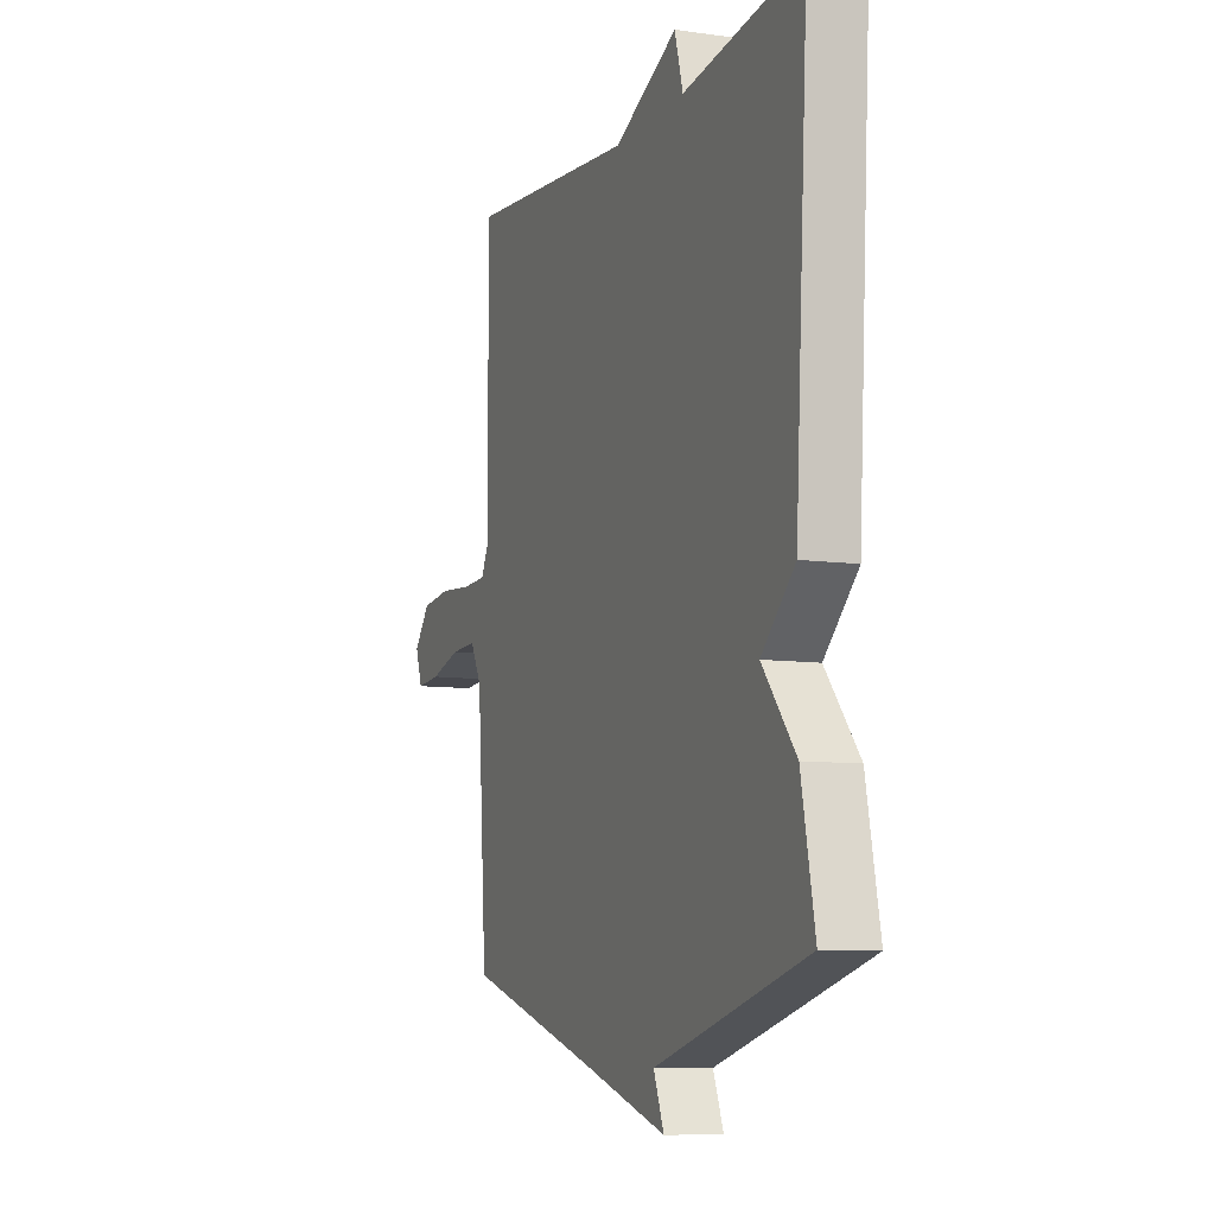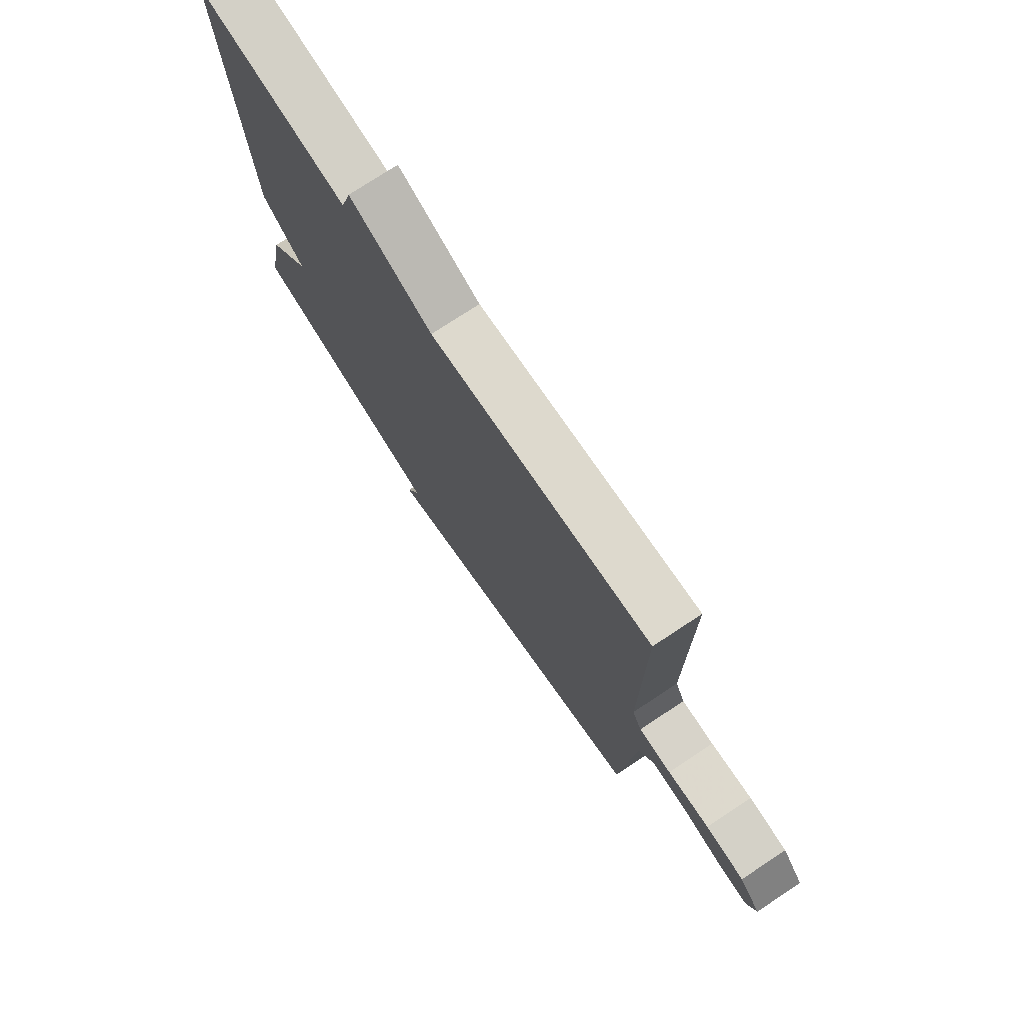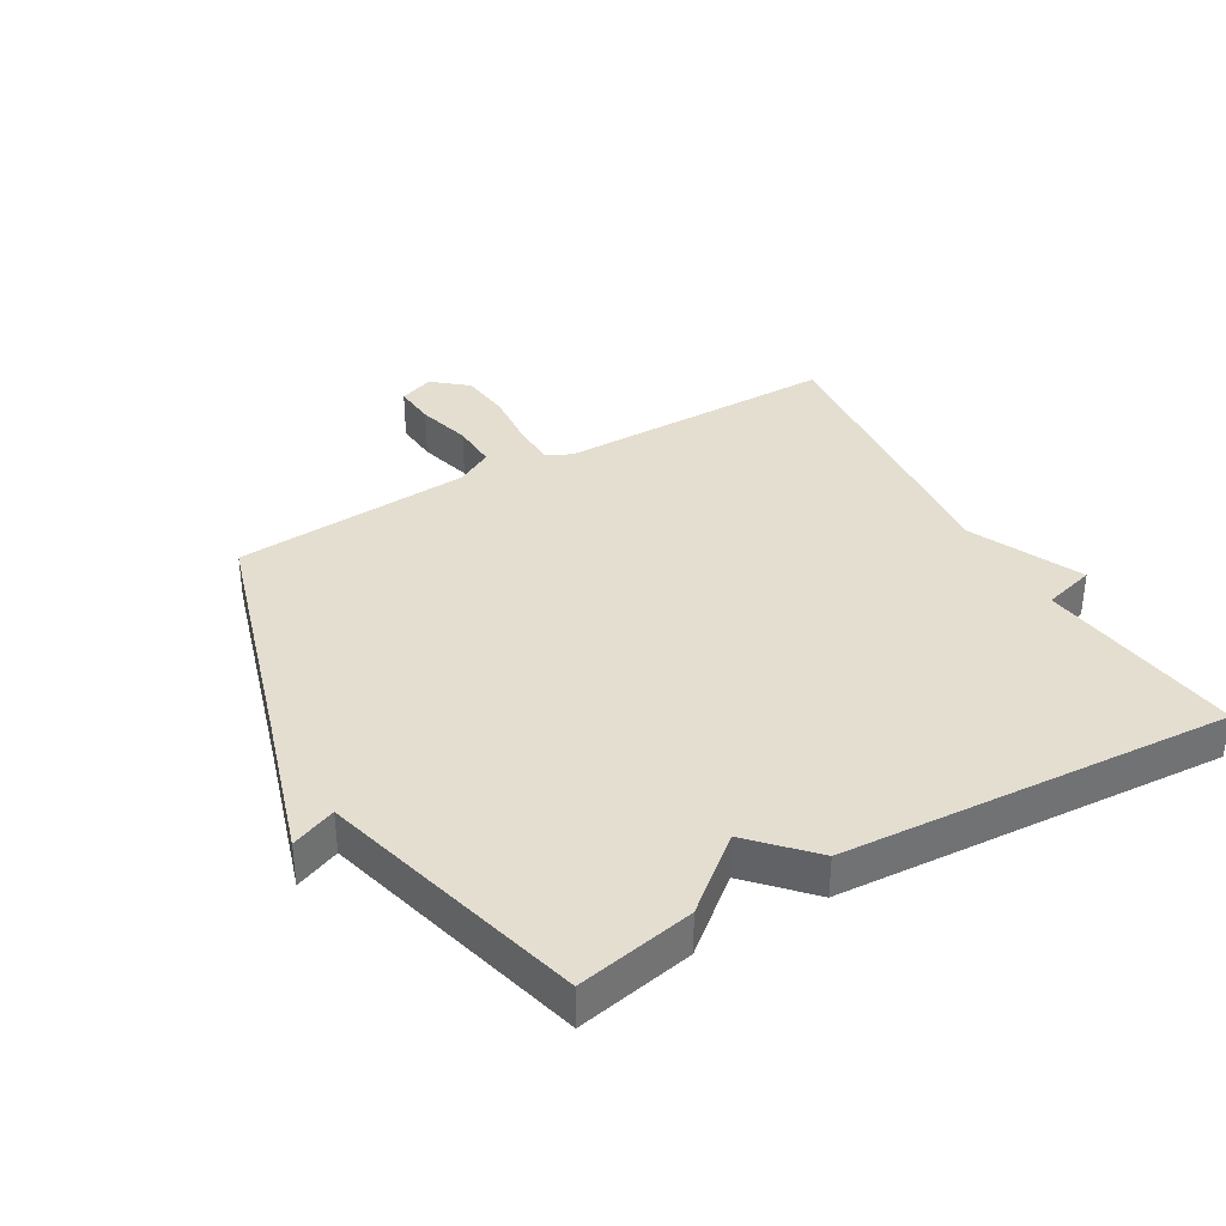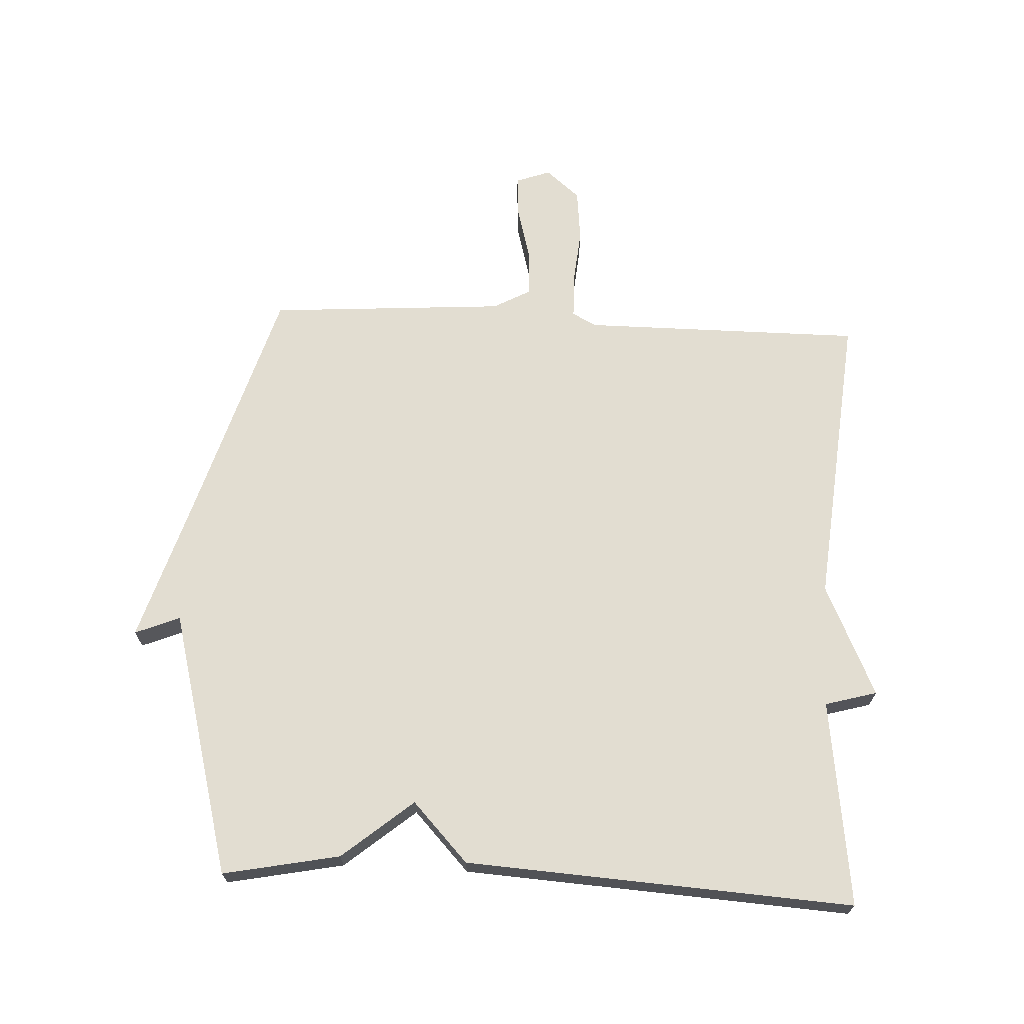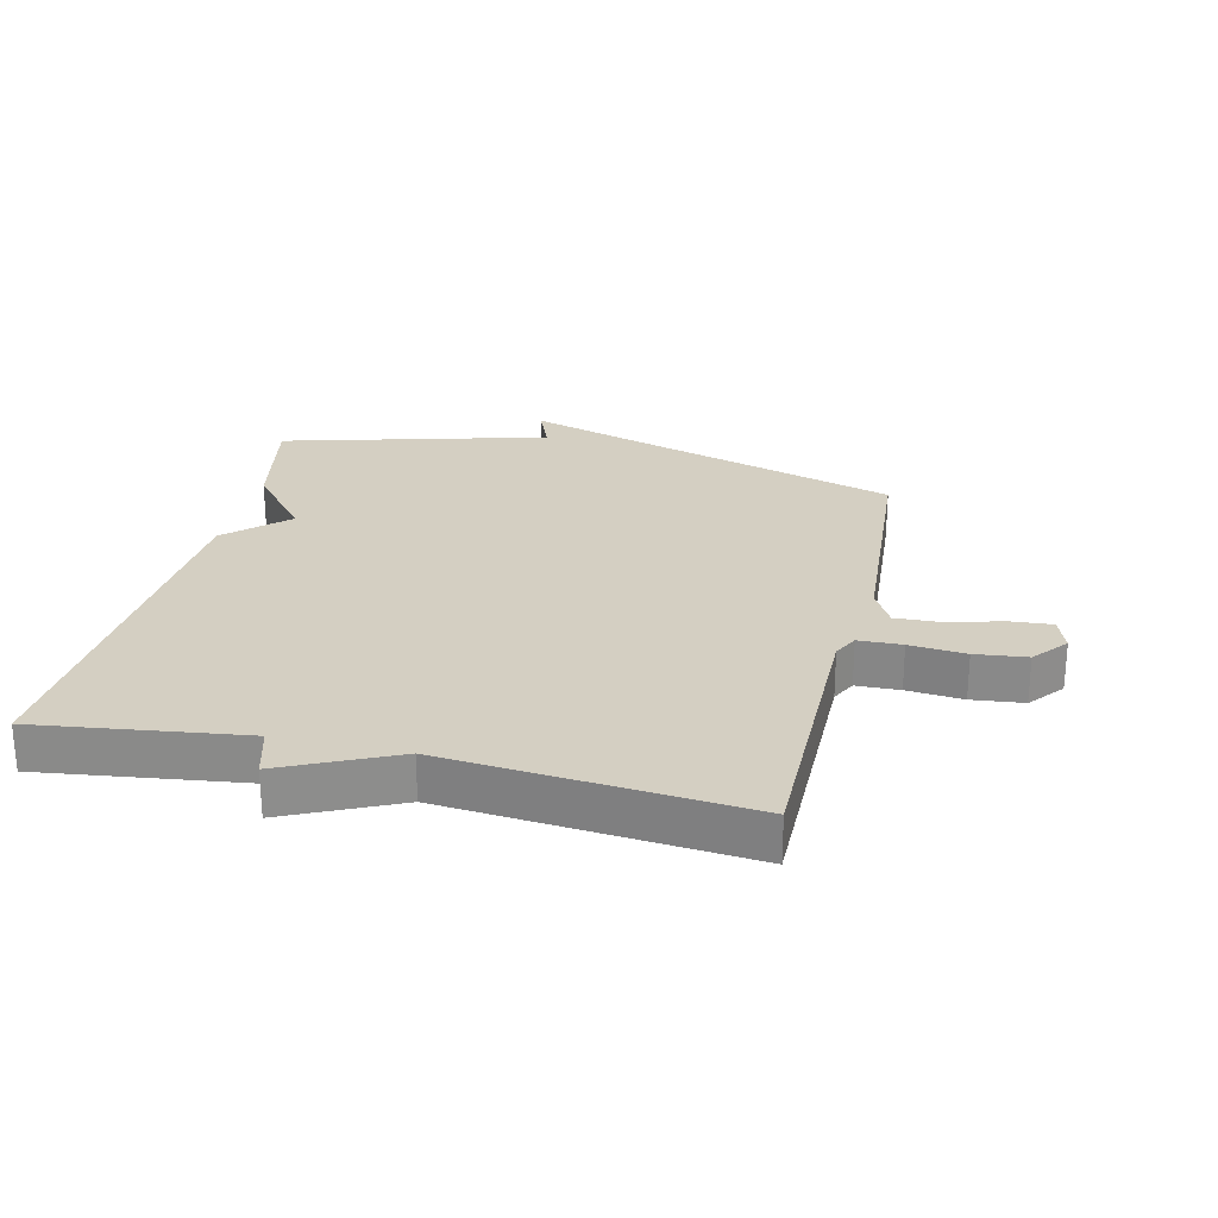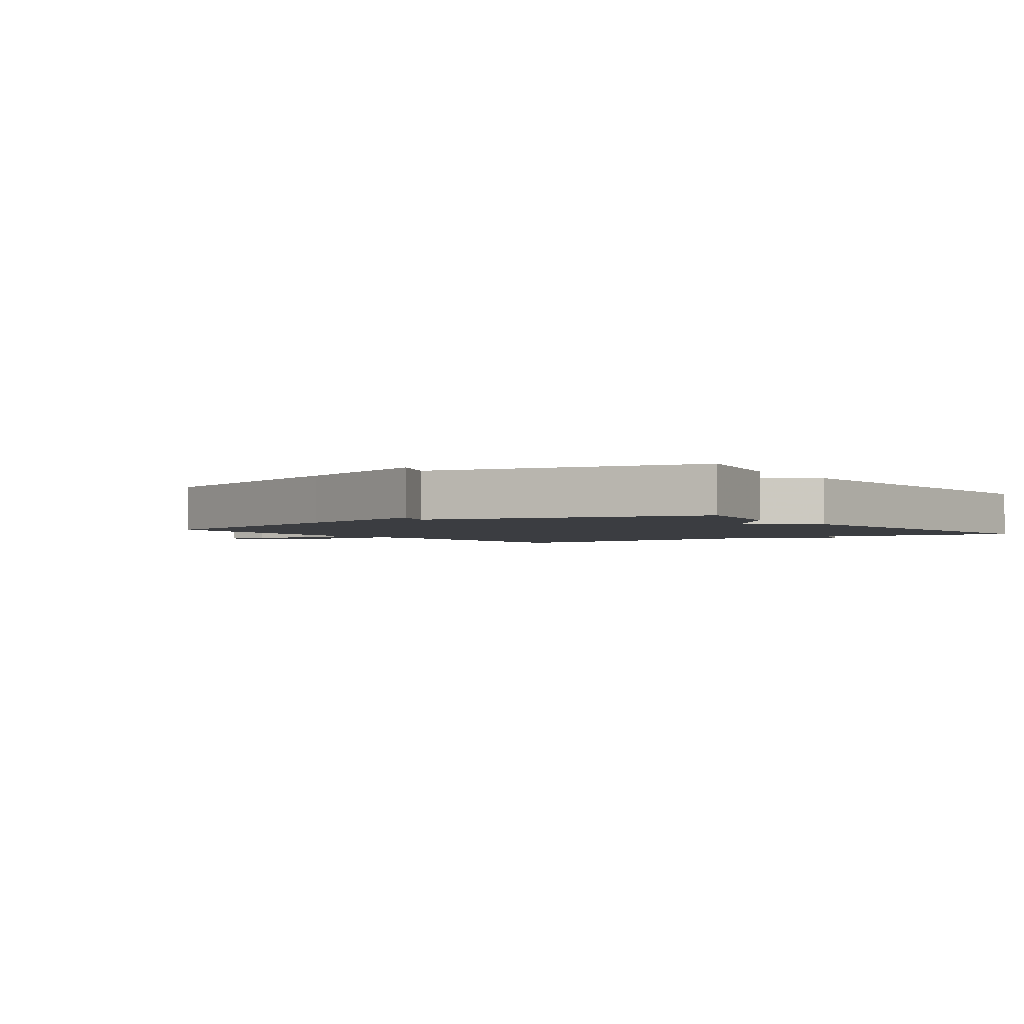
<metadata>
{"format":"obj","ext":"obj","renderer":"f3d","projection":"perspective","resolution":1024,"background":"white","views":[{"elev":-8.7,"azim":-111.0,"up":"+Z"},{"elev":75.4,"azim":56.6,"up":"+Z"},{"elev":36.5,"azim":-120.0,"up":"+Y"},{"elev":68.4,"azim":-87.1,"up":"+Y"},{"elev":25.8,"azim":13.1,"up":"+Y"},{"elev":-2.4,"azim":-144.1,"up":"+Y"}]}
</metadata>
<code>
v 0.5 0.07 0.5
v 0.499 0.07 0.056
v 0.519 0.07 0.017
v 0.588 0.07 0.015
v 0.677 0.07 0.023
v 0.759 0.07 0.014
v 0.804 0.07 -0.04
v 0.784 0.07 -0.095
v 0.717 0.07 -0.09
v 0.632 0.07 -0.067
v 0.559 0.07 -0.064
v 0.527 0.07 -0.122
v 0.5 0.07 -0.5
v 0.121 0.07 -0.614
v -0.108 0.07 -0.685
v -0.079 0.07 -0.614
v -0.5 0.07 -0.5
v -0.463 0.07 -0.315
v -0.37 0.07 -0.203
v -0.463 0.07 -0.115
v -0.5 0.07 0.5
v -0.173 0.07 0.457
v -0.15 0.07 0.539
v 0.027 0.07 0.457
v 0.5 0 0.5
v 0.499 0 0.056
v 0.519 0 0.017
v 0.588 0 0.015
v 0.677 0 0.023
v 0.759 0 0.014
v 0.804 0 -0.04
v 0.784 0 -0.095
v 0.717 0 -0.09
v 0.632 0 -0.067
v 0.559 0 -0.064
v 0.527 0 -0.122
v 0.5 0 -0.5
v 0.121 0 -0.614
v -0.108 0 -0.685
v -0.079 0 -0.614
v -0.5 0 -0.5
v -0.463 0 -0.315
v -0.37 0 -0.203
v -0.463 0 -0.115
v -0.5 0 0.5
v -0.173 0 0.457
v -0.15 0 0.539
v 0.027 0 0.457
f 22 23 24
f 19 20 21 22
f 19 22 24
f 16 17 18 19
f 24 1 2
f 19 24 2
f 16 19 2
f 16 2 3
f 15 16 3
f 14 15 3
f 12 13 14 3
f 8 9 10
f 7 8 10
f 6 7 10
f 5 6 10
f 4 5 10
f 4 10 11
f 3 4 11 12
f 48 47 46
f 46 45 44 43
f 48 46 43
f 43 42 41 40
f 26 25 48
f 26 48 43
f 26 43 40
f 27 26 40
f 27 40 39
f 27 39 38
f 27 38 37 36
f 34 33 32
f 34 32 31
f 34 31 30
f 34 30 29
f 34 29 28
f 35 34 28
f 36 35 28 27
f 1 25 26 2
f 2 26 27 3
f 3 27 28 4
f 4 28 29 5
f 5 29 30 6
f 6 30 31 7
f 7 31 32 8
f 8 32 33 9
f 9 33 34 10
f 10 34 35 11
f 11 35 36 12
f 12 36 37 13
f 13 37 38 14
f 14 38 39 15
f 15 39 40 16
f 16 40 41 17
f 17 41 42 18
f 18 42 43 19
f 19 43 44 20
f 20 44 45 21
f 21 45 46 22
f 22 46 47 23
f 23 47 48 24
f 24 48 25 1

</code>
